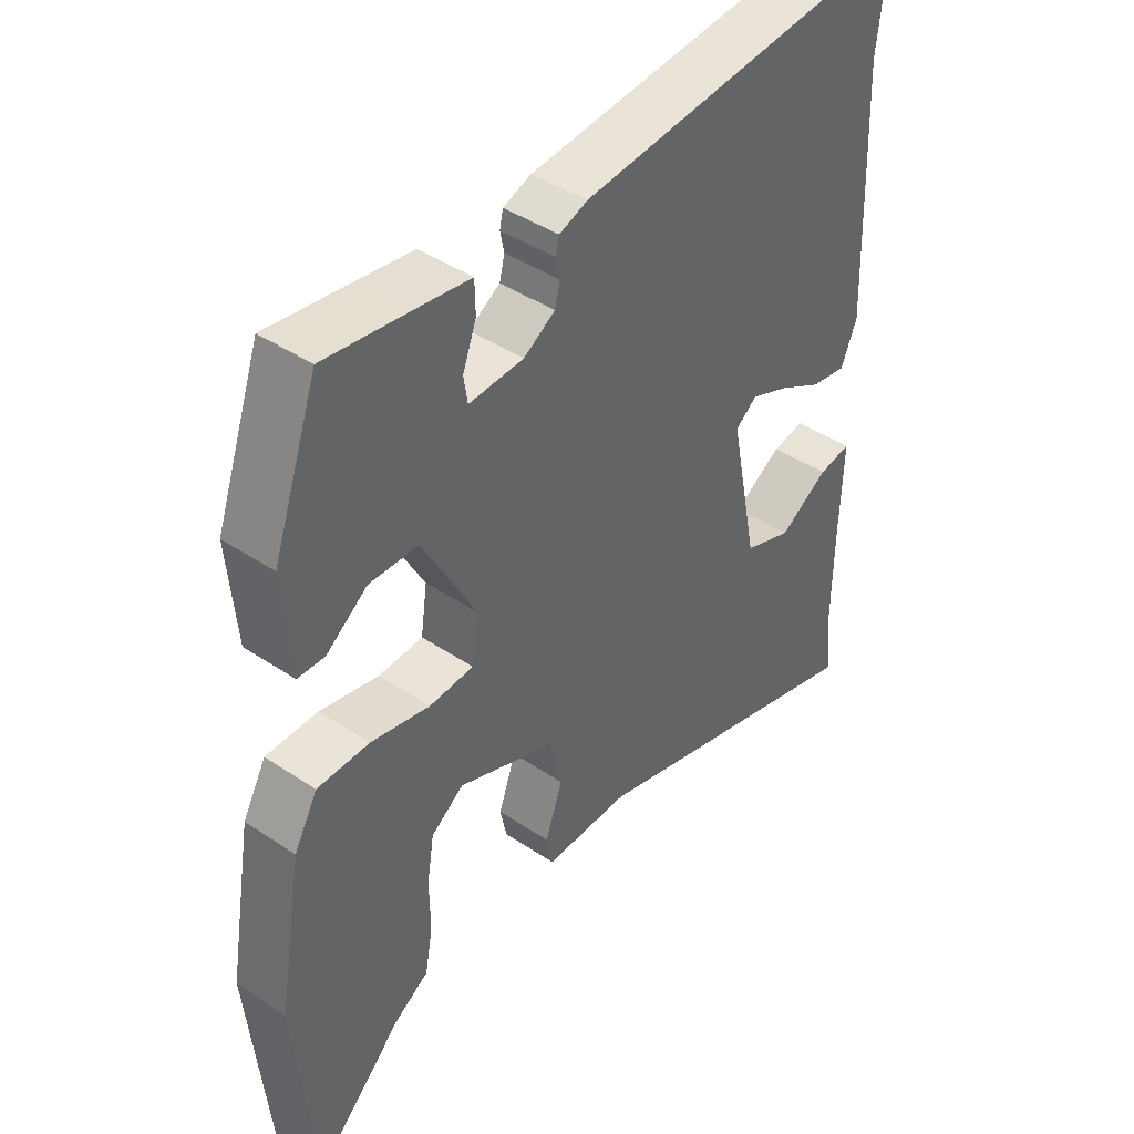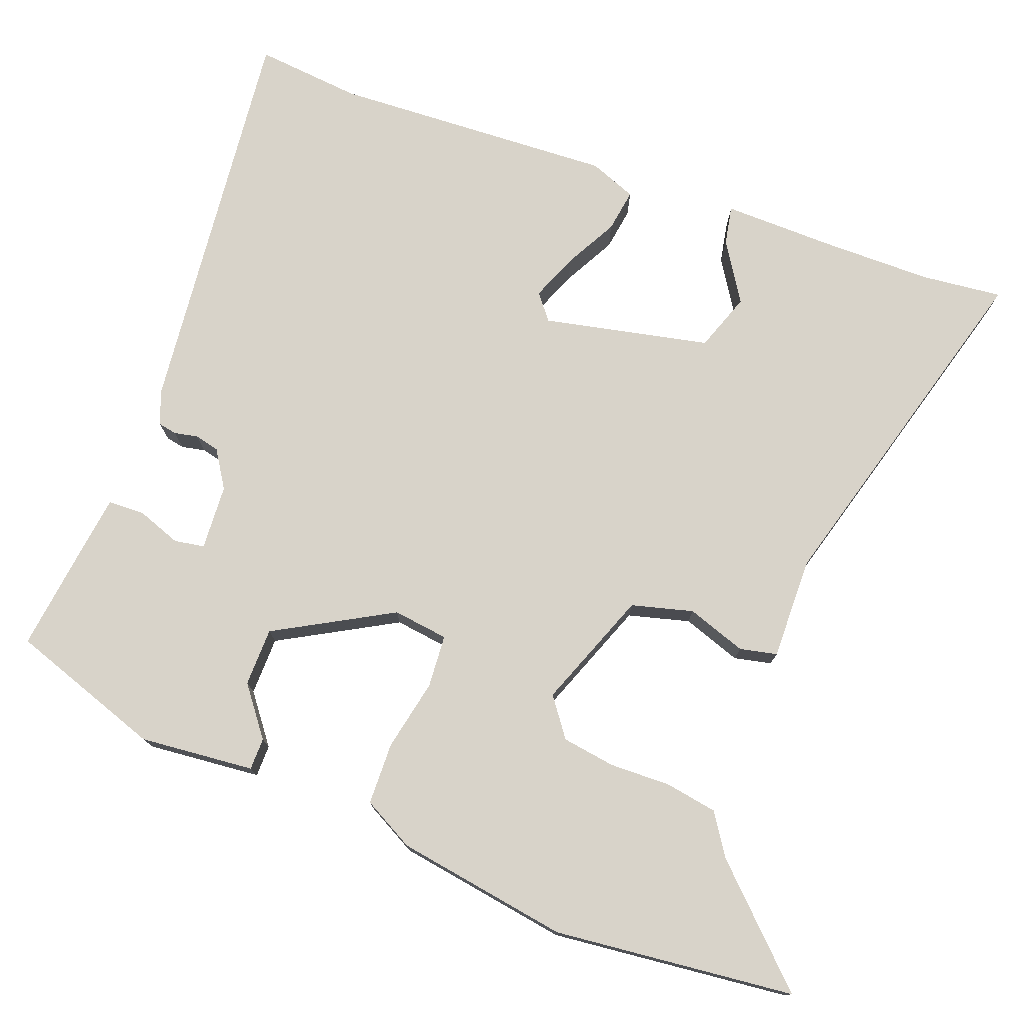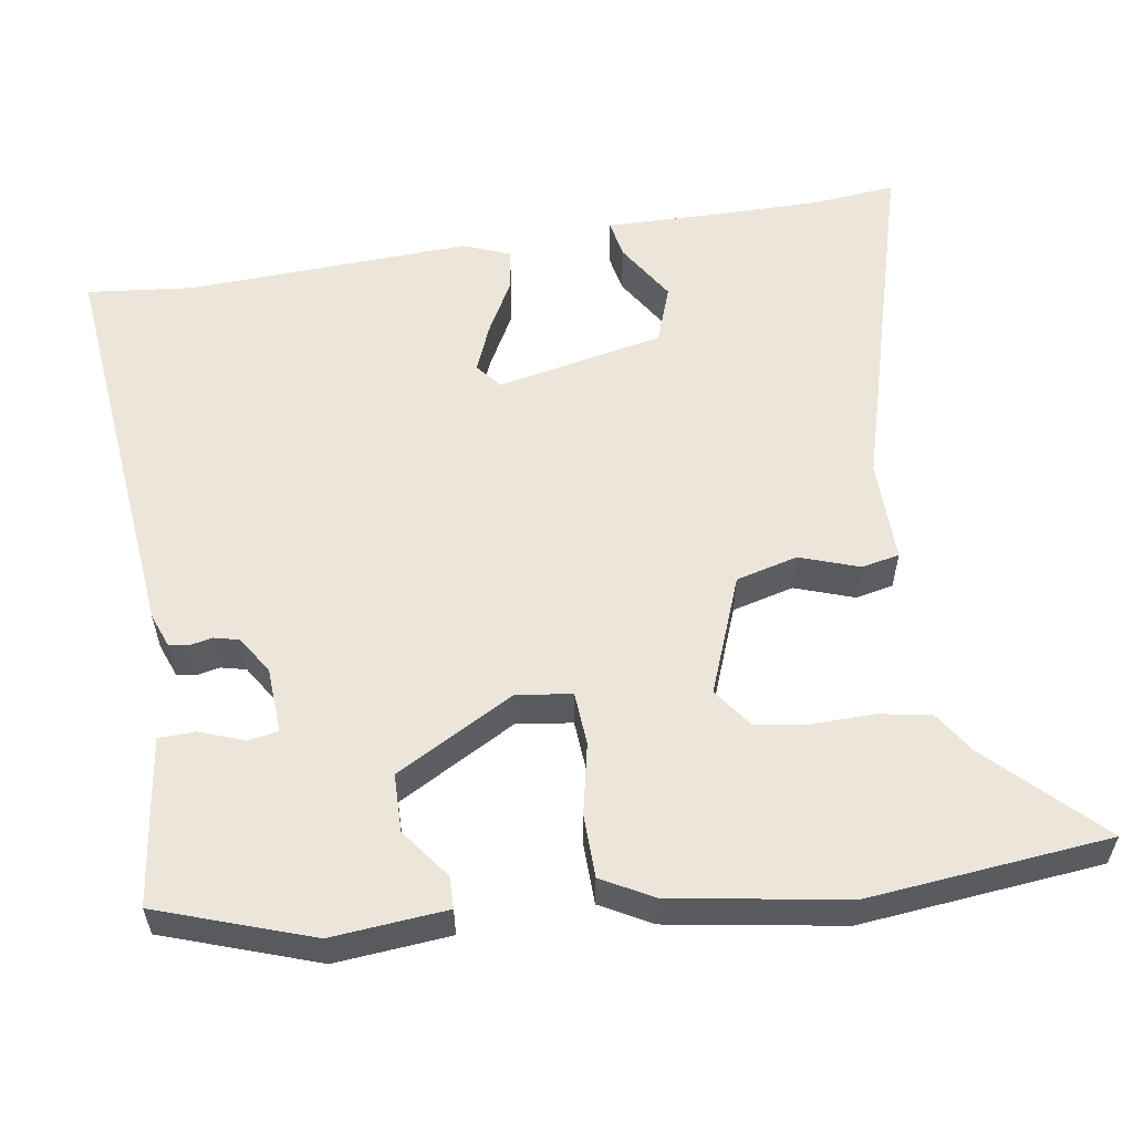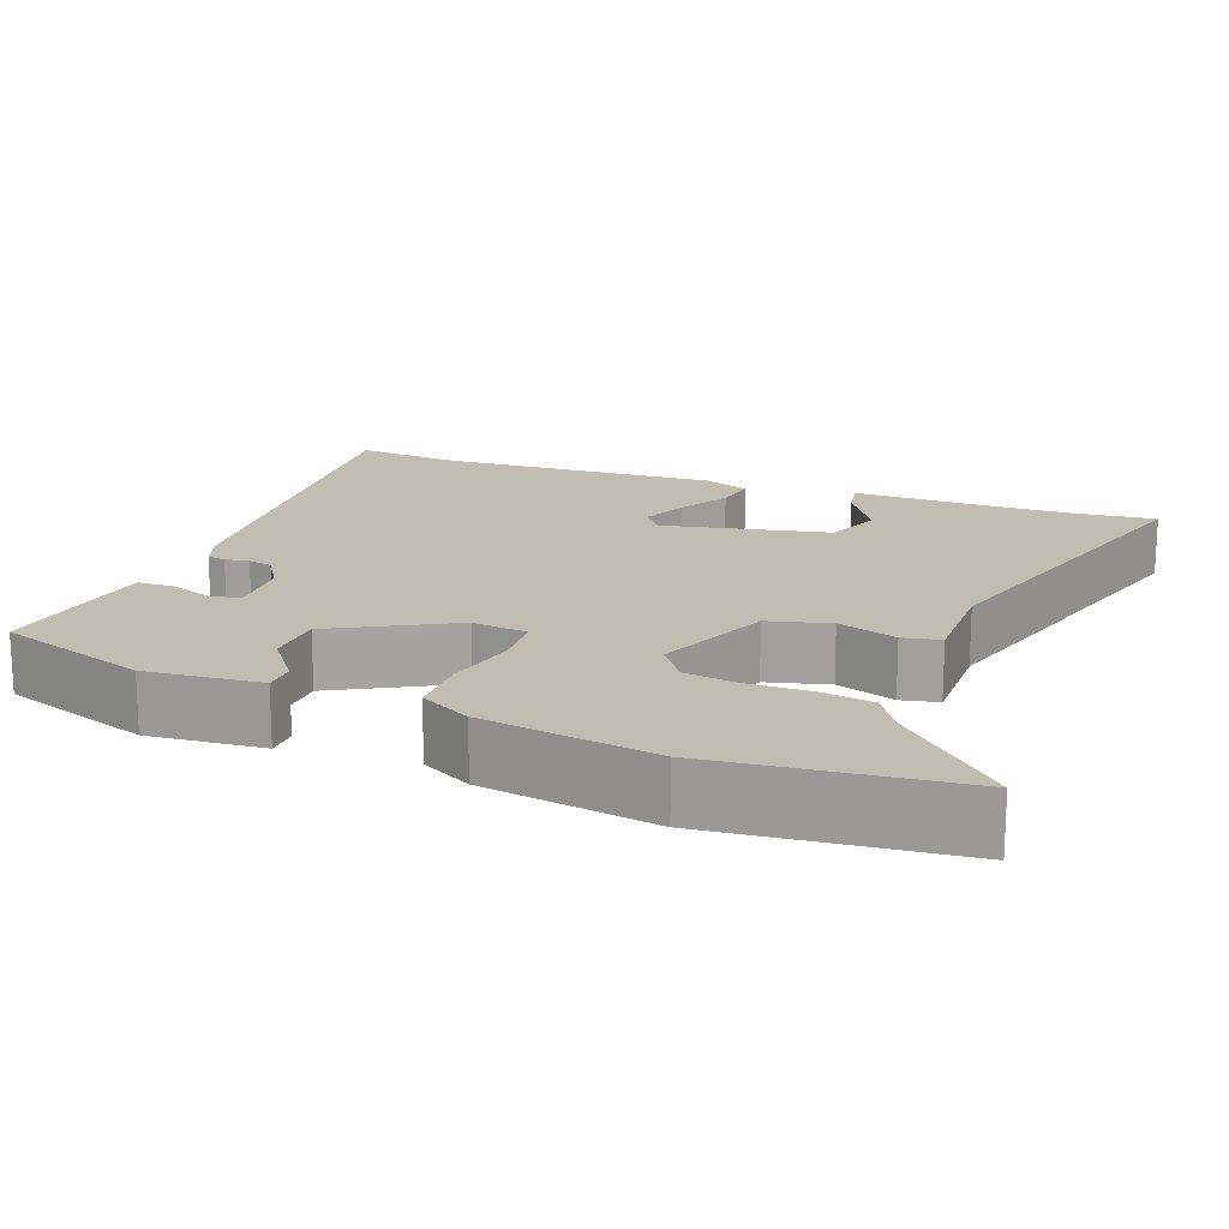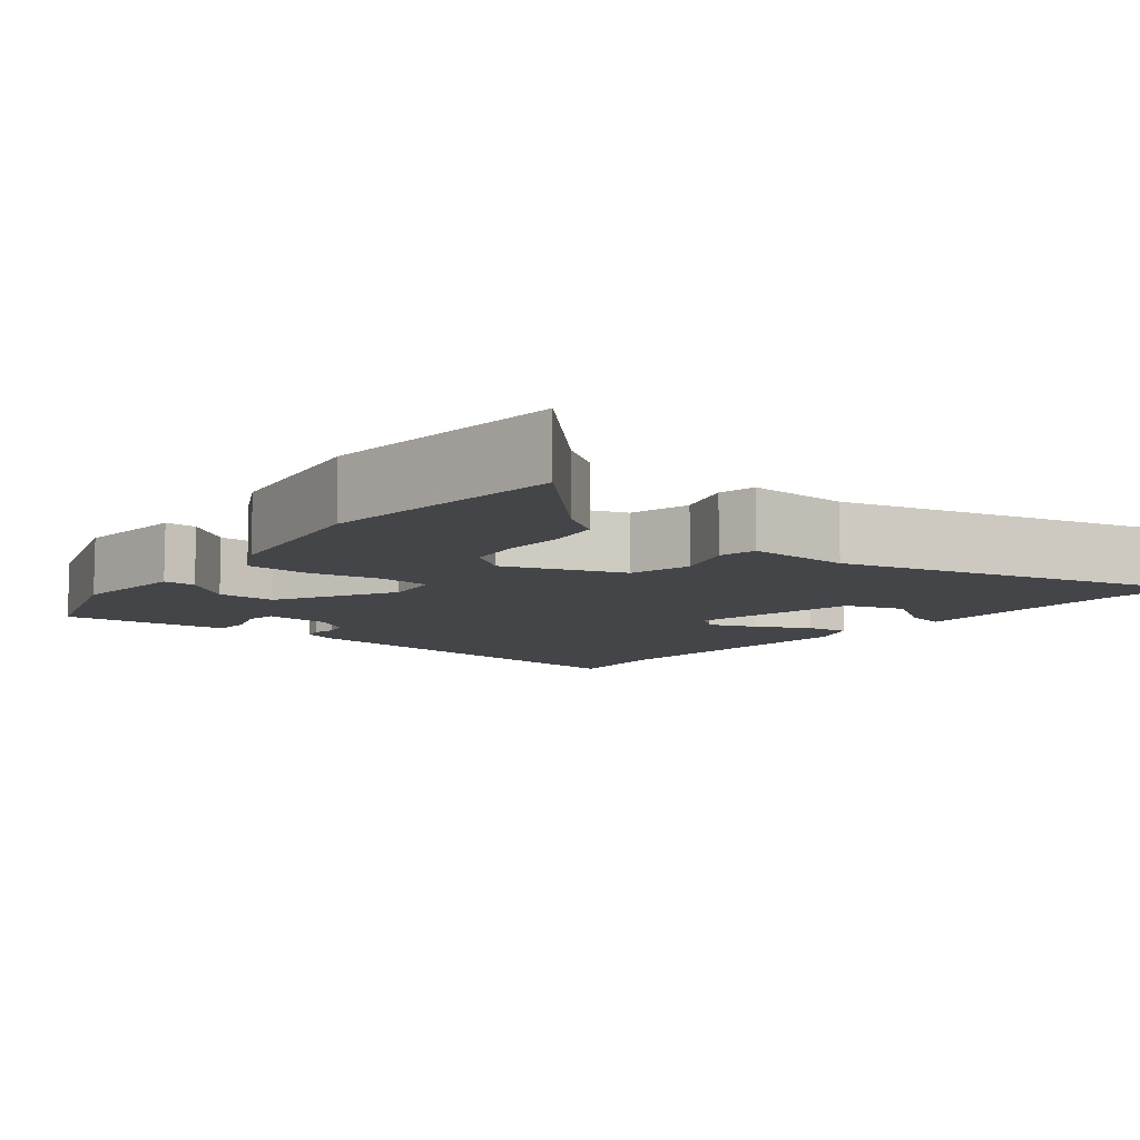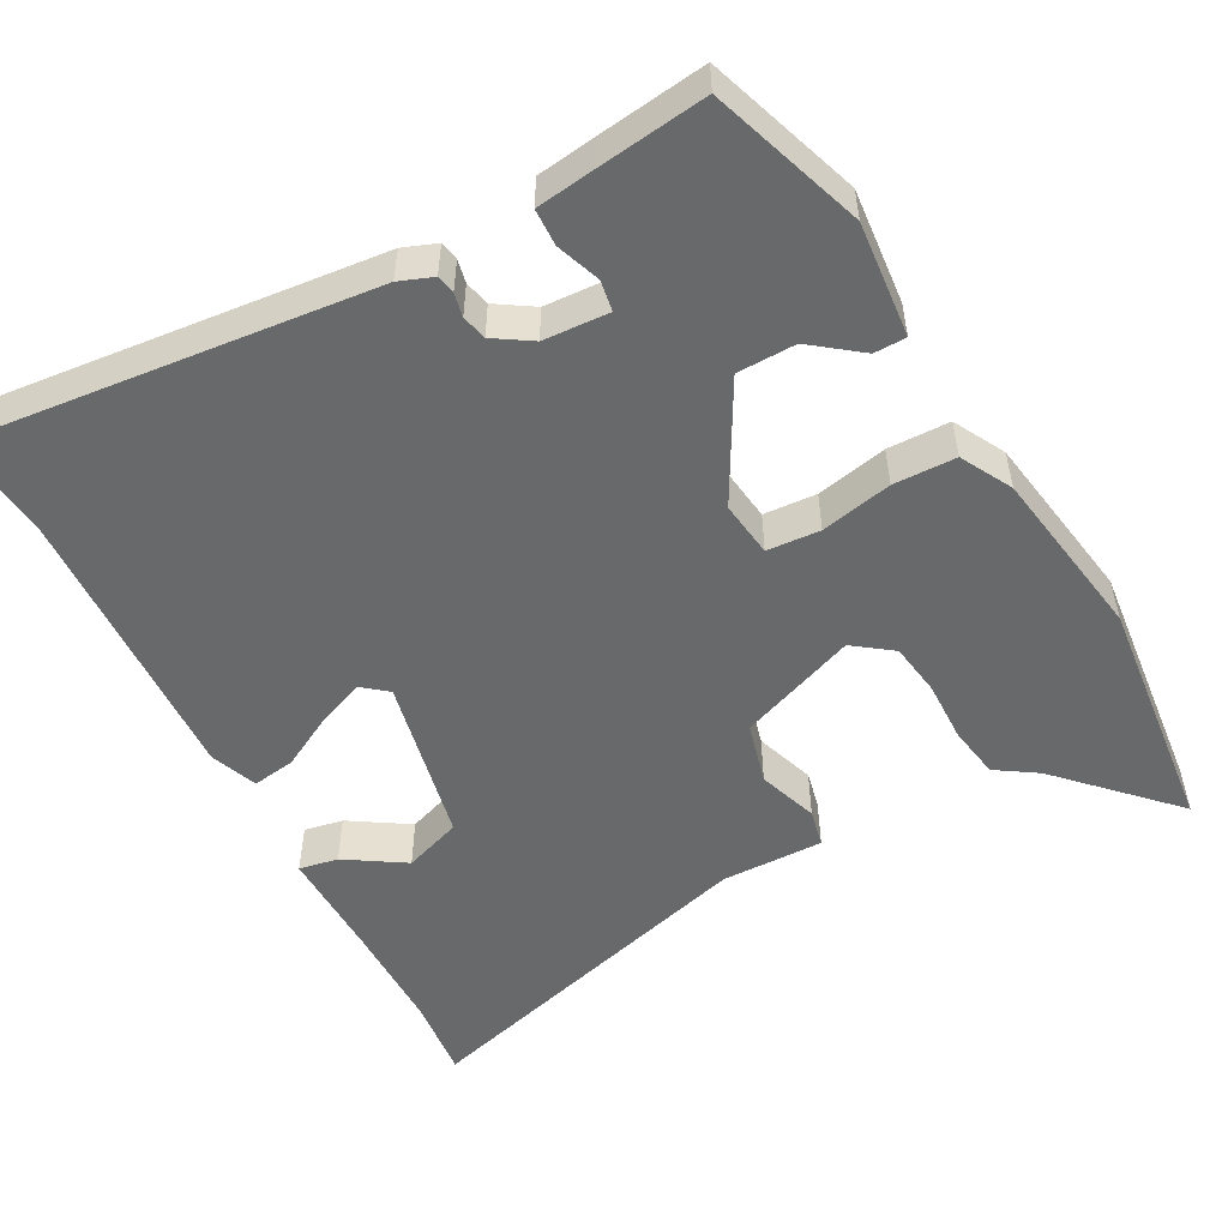
<metadata>
{"format":"obj","ext":"obj","renderer":"f3d","projection":"perspective","resolution":1024,"background":"white","views":[{"elev":42.7,"azim":128.7,"up":"+Z"},{"elev":76.0,"azim":109.9,"up":"+Y"},{"elev":57.0,"azim":80.7,"up":"+Y"},{"elev":16.9,"azim":110.5,"up":"+Y"},{"elev":-9.0,"azim":140.2,"up":"+Y"},{"elev":-52.6,"azim":27.8,"up":"+Y"}]}
</metadata>
<code>
v -0.508 0.07 -0.584
v -0.498 0.07 -0.48
v -0.499 0.07 -0.337
v -0.503 0.07 -0.195
v -0.453 0.07 -0.204
v -0.377 0.07 -0.251
v -0.303 0.07 -0.224
v -0.26 0.07 -0.01
v -0.293 0.07 0.016
v -0.353 0.07 -0.009
v -0.42 0.07 -0.046
v -0.475 0.07 -0.055
v -0.499 0.07 0.005
v -0.485 0.07 0.368
v -0.5 0.07 0.504
v 0.018 0.07 0.455
v 0.061 0.07 0.439
v 0.066 0.07 0.415
v 0.06 0.07 0.385
v 0.068 0.07 0.353
v 0.116 0.07 0.323
v 0.2 0.07 0.319
v 0.206 0.07 0.358
v 0.185 0.07 0.414
v 0.186 0.07 0.461
v 0.262 0.07 0.472
v 0.4 0.07 0.491
v 0.469 0.07 0.296
v 0.457 0.07 0.149
v 0.416 0.07 0.148
v 0.353 0.07 0.195
v 0.278 0.07 0.193
v 0.196 0.07 0.042
v 0.206 0.07 -0.029
v 0.274 0.07 -0.033
v 0.365 0.07 -0.013
v 0.445 0.07 -0.014
v 0.481 0.07 -0.079
v 0.519 0.07 -0.3
v 0.49 0.07 -0.609
v 0.355 0.07 -0.474
v 0.302 0.07 -0.44
v 0.29 0.07 -0.373
v 0.291 0.07 -0.295
v 0.28 0.07 -0.227
v 0.23 0.07 -0.191
v 0.08 0.07 -0.25
v 0.06 0.07 -0.329
v 0.087 0.07 -0.405
v 0.077 0.07 -0.453
v -0.054 0.07 -0.452
v -0.508 0 -0.584
v -0.498 0 -0.48
v -0.499 0 -0.337
v -0.503 0 -0.195
v -0.453 0 -0.204
v -0.377 0 -0.251
v -0.303 0 -0.224
v -0.26 0 -0.01
v -0.293 0 0.016
v -0.353 0 -0.009
v -0.42 0 -0.046
v -0.475 0 -0.055
v -0.499 0 0.005
v -0.485 0 0.368
v -0.5 0 0.504
v 0.018 0 0.455
v 0.061 0 0.439
v 0.066 0 0.415
v 0.06 0 0.385
v 0.068 0 0.353
v 0.116 0 0.323
v 0.2 0 0.319
v 0.206 0 0.358
v 0.185 0 0.414
v 0.186 0 0.461
v 0.262 0 0.472
v 0.4 0 0.491
v 0.469 0 0.296
v 0.457 0 0.149
v 0.416 0 0.148
v 0.353 0 0.195
v 0.278 0 0.193
v 0.196 0 0.042
v 0.206 0 -0.029
v 0.274 0 -0.033
v 0.365 0 -0.013
v 0.445 0 -0.014
v 0.481 0 -0.079
v 0.519 0 -0.3
v 0.49 0 -0.609
v 0.355 0 -0.474
v 0.302 0 -0.44
v 0.29 0 -0.373
v 0.291 0 -0.295
v 0.28 0 -0.227
v 0.23 0 -0.191
v 0.08 0 -0.25
v 0.06 0 -0.329
v 0.087 0 -0.405
v 0.077 0 -0.453
v -0.054 0 -0.452
f 48 49 50 51
f 51 1 2
f 48 51 2
f 47 48 2
f 41 42 43 44
f 41 44 45
f 40 41 45
f 39 40 45
f 38 39 45
f 37 38 45
f 36 37 45
f 35 36 45
f 34 35 45 46
f 29 30 31
f 28 29 31
f 27 28 31
f 26 27 31
f 25 26 31
f 24 25 31
f 23 24 31
f 22 23 31 32
f 21 22 32 33
f 17 18 19
f 16 17 19
f 15 16 19
f 14 15 19
f 14 19 20
f 13 14 20
f 12 13 20
f 11 12 20
f 10 11 20
f 9 10 20 21
f 3 4 5 6
f 3 6 7
f 2 3 7
f 47 2 7
f 47 7 8
f 46 47 8
f 34 46 8
f 21 33 34
f 9 21 34
f 8 9 34
f 102 101 100 99
f 53 52 102
f 53 102 99
f 53 99 98
f 95 94 93 92
f 96 95 92
f 96 92 91
f 96 91 90
f 96 90 89
f 96 89 88
f 96 88 87
f 96 87 86
f 97 96 86 85
f 82 81 80
f 82 80 79
f 82 79 78
f 82 78 77
f 82 77 76
f 82 76 75
f 82 75 74
f 83 82 74 73
f 84 83 73 72
f 70 69 68
f 70 68 67
f 70 67 66
f 70 66 65
f 71 70 65
f 71 65 64
f 71 64 63
f 71 63 62
f 71 62 61
f 72 71 61 60
f 57 56 55 54
f 58 57 54
f 58 54 53
f 58 53 98
f 59 58 98
f 59 98 97
f 59 97 85
f 85 84 72
f 85 72 60
f 85 60 59
f 1 52 53 2
f 2 53 54 3
f 3 54 55 4
f 4 55 56 5
f 5 56 57 6
f 6 57 58 7
f 7 58 59 8
f 8 59 60 9
f 9 60 61 10
f 10 61 62 11
f 11 62 63 12
f 12 63 64 13
f 13 64 65 14
f 14 65 66 15
f 15 66 67 16
f 16 67 68 17
f 17 68 69 18
f 18 69 70 19
f 19 70 71 20
f 20 71 72 21
f 21 72 73 22
f 22 73 74 23
f 23 74 75 24
f 24 75 76 25
f 25 76 77 26
f 26 77 78 27
f 27 78 79 28
f 28 79 80 29
f 29 80 81 30
f 30 81 82 31
f 31 82 83 32
f 32 83 84 33
f 33 84 85 34
f 34 85 86 35
f 35 86 87 36
f 36 87 88 37
f 37 88 89 38
f 38 89 90 39
f 39 90 91 40
f 40 91 92 41
f 41 92 93 42
f 42 93 94 43
f 43 94 95 44
f 44 95 96 45
f 45 96 97 46
f 46 97 98 47
f 47 98 99 48
f 48 99 100 49
f 49 100 101 50
f 50 101 102 51
f 51 102 52 1

</code>
